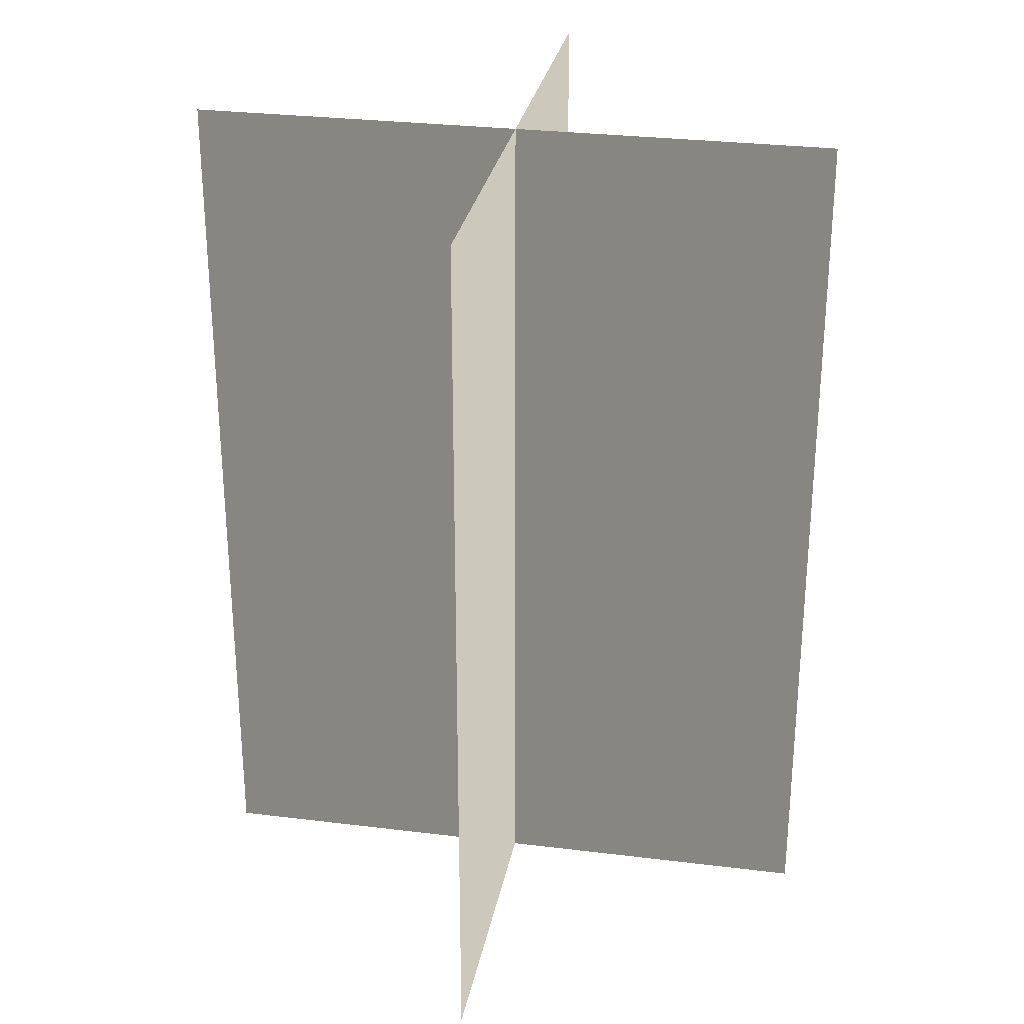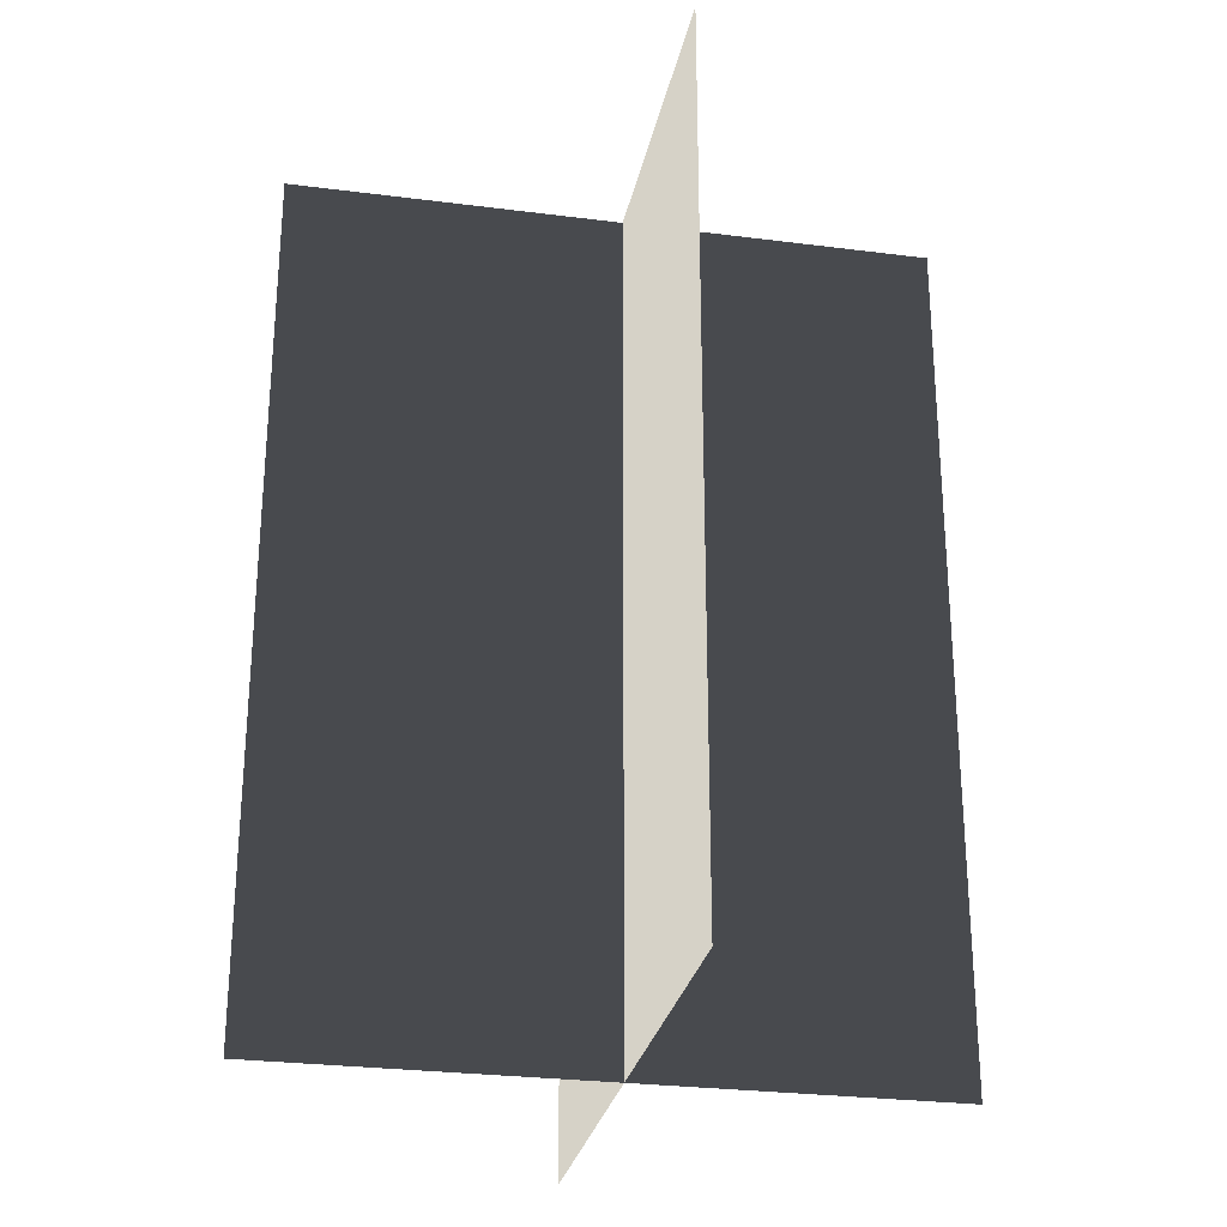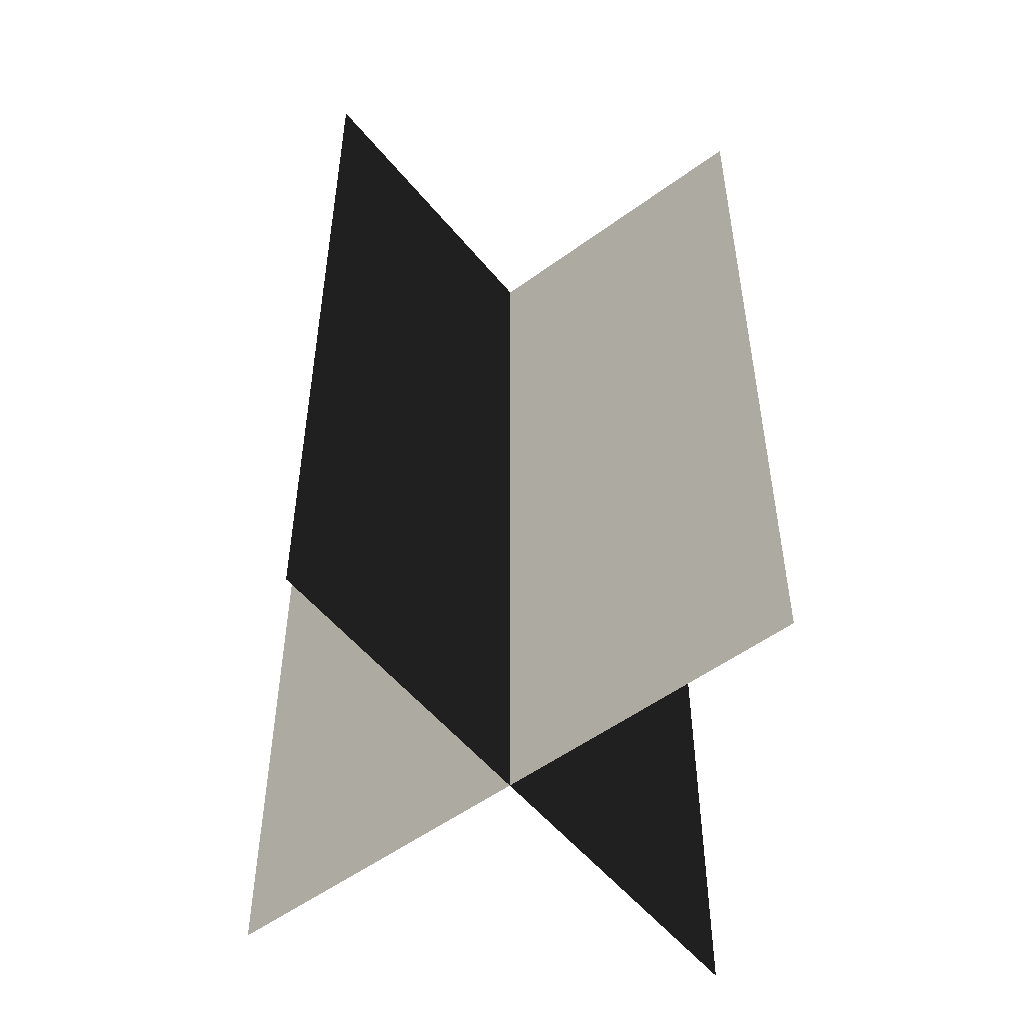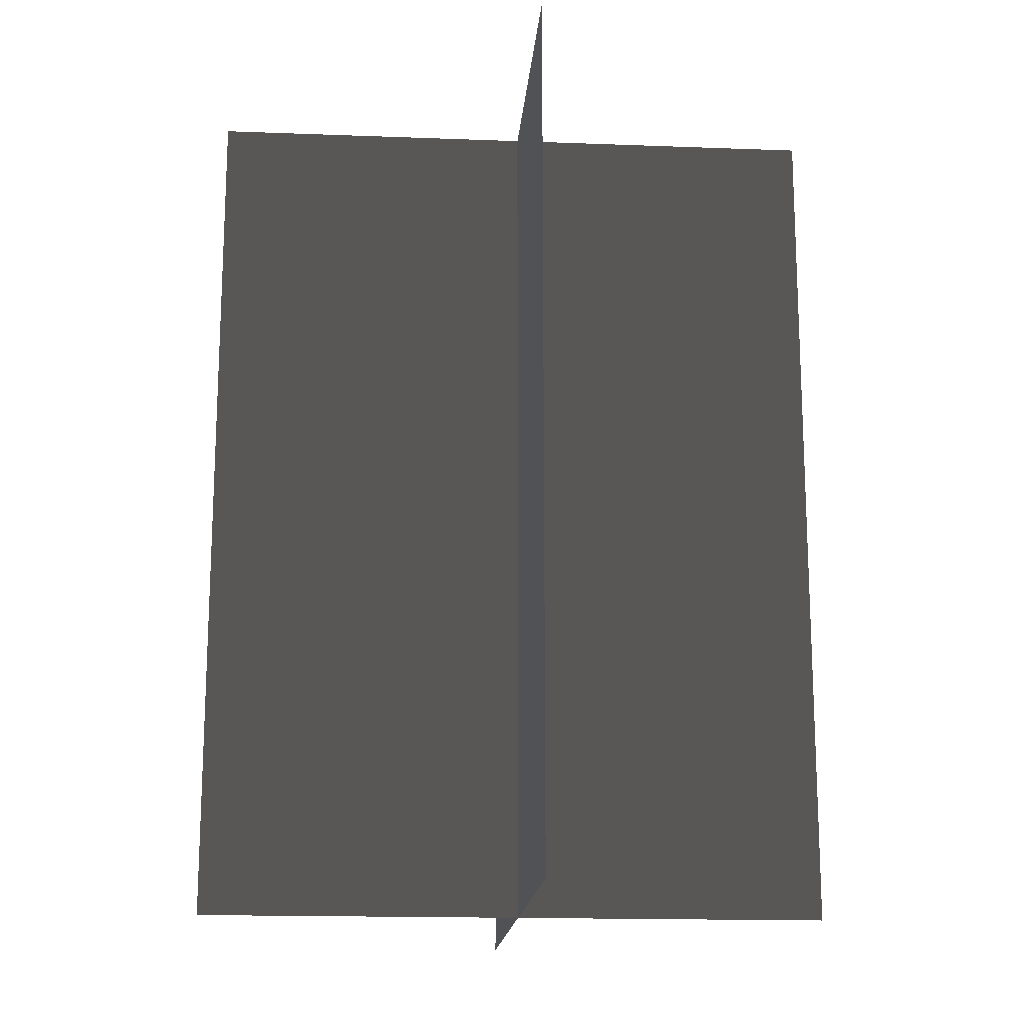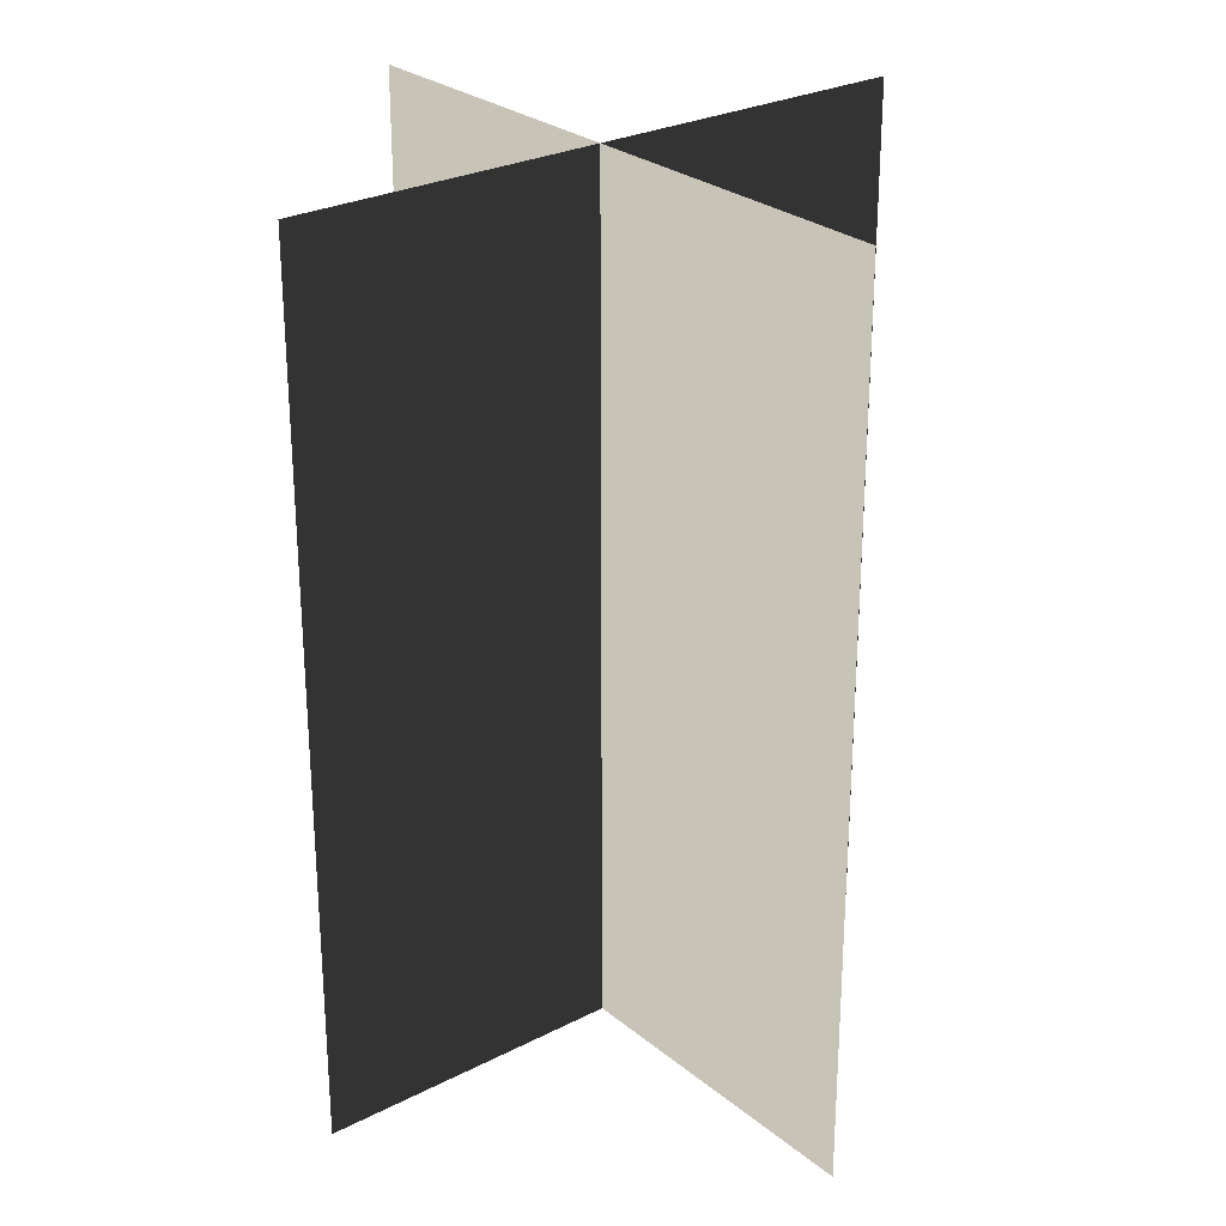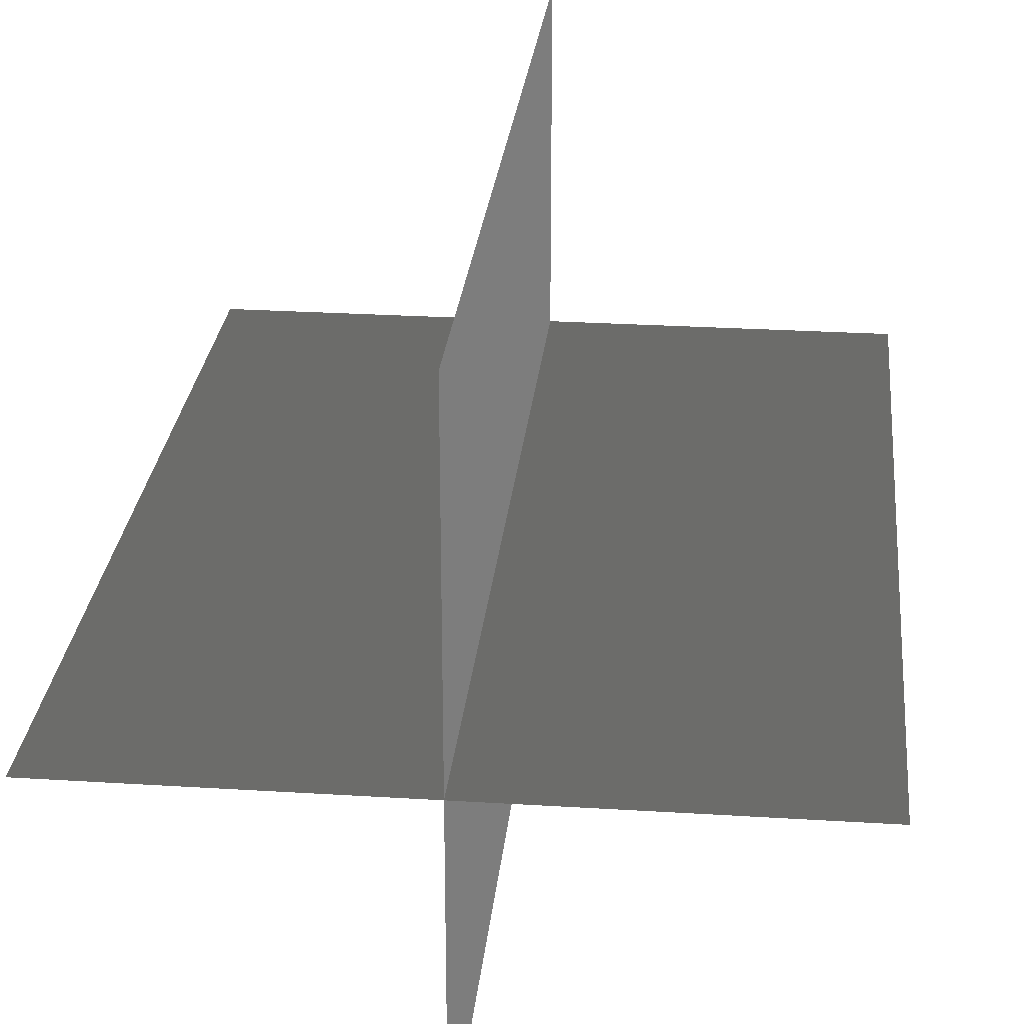
<metadata>
{"format":"obj","ext":"obj","renderer":"f3d","projection":"perspective","resolution":1024,"background":"white","views":[{"elev":28.7,"azim":10.5,"up":"+Z"},{"elev":-27.6,"azim":-101.1,"up":"+Z"},{"elev":-53.1,"azim":38.2,"up":"+Z"},{"elev":-16.7,"azim":-4.4,"up":"+Z"},{"elev":26.9,"azim":141.3,"up":"+Z"},{"elev":26.6,"azim":-174.4,"up":"+Y"}]}
</metadata>
<code>
v 0.005388 0.1548 1.684e-06
v 0.005388 0.1548 0.4323
v 0.005387 -0.1631 1.642e-06
v 0.005387 -0.1631 0.4323
v -0.1562 -0.009193 1.663e-06
v -0.1562 -0.009193 0.4323
v 0.1617 -0.009193 1.663e-06
v 0.1617 -0.009193 0.4323
g Palm_Tree_22618_280
f 1 3 2
f 2 3 4
f 5 7 6
f 6 7 8

</code>
